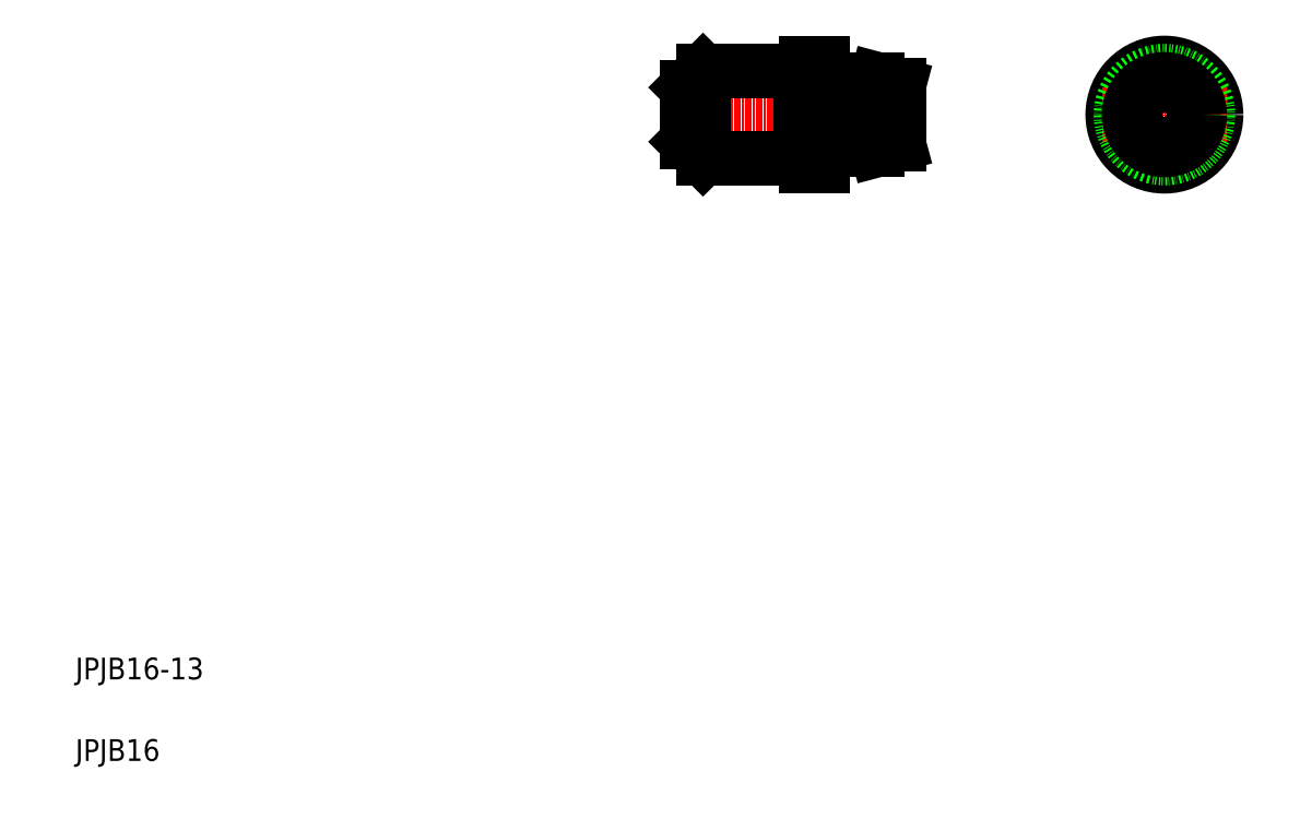
<metadata>
{"format":"dxf","ext":"dxf","renderer":"ezdxf+matplotlib","layout":"modelspace","background":"white","min_lineweight":24,"dpi":150}
</metadata>
<code>
0
SECTION
2
ENTITIES
0
LINE
8
0
10
149.4
20
191.2
30
0
11
191.1
21
191.2
31
0
0
LINE
8
0
10
172.7
20
200.7
30
0
11
175.7
21
200.7
31
0
0
LINE
8
0
10
172.7
20
181.7
30
0
11
175.7
21
181.7
31
0
0
TEXT
8
0
10
38.31
20
87.33
30
0
40
4
1
JPJB16-13
0
TEXT
8
0
10
38.31
20
72.33
30
0
40
4
1
JPJB16
0
LINE
8
0
10
172.7
20
200.7
30
0
11
172.7
21
181.7
31
0
0
LINE
8
0
10
150.7
20
186.2
30
0
11
153.7
21
183.2
31
0
0
LINE
8
0
10
153.7
20
199.2
30
0
11
150.7
21
196.2
31
0
0
LINE
8
0
10
150.7
20
196.2
30
0
11
150.7
21
186.2
31
0
0
LINE
8
0
10
153.7
20
183.2
30
0
11
153.7
21
199.2
31
0
0
LINE
8
0
10
153.7
20
183.2
30
0
11
171.7
21
183.2
31
0
0
LINE
8
0
10
153.7
20
199.2
30
0
11
171.7
21
199.2
31
0
0
LINE
8
0
10
157.7
20
199.2
30
0
11
157.7
21
199.2
31
0
0
LINE
8
0
10
161.7
20
199.2
30
0
11
161.7
21
199.2
31
0
0
LINE
8
0
10
175.7
20
181.7
30
0
11
175.7
21
200.7
31
0
0
LINE
8
0
10
185.7
20
184.7
30
0
11
189.7
21
185.8
31
0
0
LINE
8
0
10
185.7
20
197.7
30
0
11
189.7
21
196.7
31
0
0
LINE
8
0
10
185.7
20
197.7
30
0
11
185.7
21
184.7
31
0
0
LINE
8
0
10
176.7
20
184.7
30
0
11
185.7
21
184.7
31
0
0
LINE
8
0
10
176.7
20
197.7
30
0
11
185.7
21
197.7
31
0
0
LINE
8
0
10
189.7
20
196.7
30
0
11
189.7
21
185.8
31
0
0
LINE
8
0
10
238.6
20
202.7
30
0
11
238.6
21
179.7
31
0
0
CIRCLE
8
0
10
238.6
20
191.2
30
0
40
9.5
0
LINE
8
0
10
227.1
20
191.2
30
0
11
250.1
21
191.2
31
0
0
CIRCLE
8
0
10
238.6
20
191.2
30
0
40
8
0
CIRCLE
8
0
10
238.6
20
191.2
30
0
40
5.428
0
CIRCLE
8
0
10
238.6
20
191.2
30
0
40
6.5
0
LINE
8
0
10
171.7
20
199.2
30
0
11
171.7
21
183.2
31
0
0
LINE
8
0
10
176.7
20
184.7
30
0
11
176.7
21
197.7
31
0
0
LINE
8
0
10
175.9
20
197.6
30
0
11
176.6
21
197.6
31
0
0
ARC
8
0
10
175.9
20
197.8
30
0
40
0.2
50
180
51
270
0
ARC
8
0
10
176.6
20
197.8
30
0
40
0.2
50
270
51
330
0
LINE
8
0
10
172.5
20
199.1
30
0
11
171.9
21
199.1
31
0
0
ARC
8
0
10
171.9
20
199.3
30
0
40
0.2
50
210
51
270
0
ARC
8
0
10
172.5
20
199.3
30
0
40
0.2
50
270
51
0
0
LINE
8
0
10
175.9
20
184.8
30
0
11
176.6
21
184.8
31
0
0
ARC
8
0
10
175.9
20
184.6
30
0
40
0.2
50
90
51
180
0
ARC
8
0
10
176.6
20
184.6
30
0
40
0.2
50
30
51
90
0
LINE
8
0
10
172.5
20
183.3
30
0
11
171.9
21
183.3
31
0
0
ARC
8
0
10
171.9
20
183.1
30
0
40
0.2
50
90
51
150
0
ARC
8
0
10
172.5
20
183.1
30
0
40
0.2
50
0
51
90
0
ENDSEC
0
EOF

</code>
